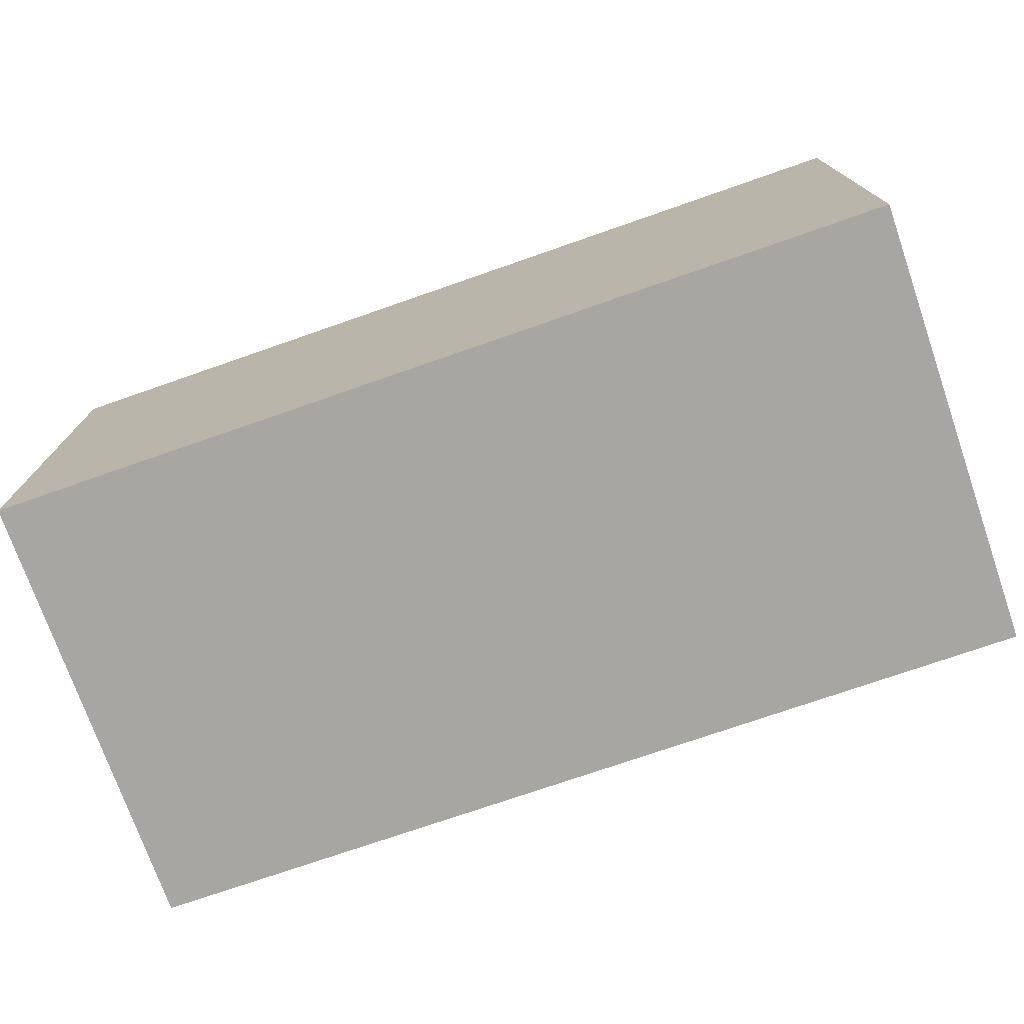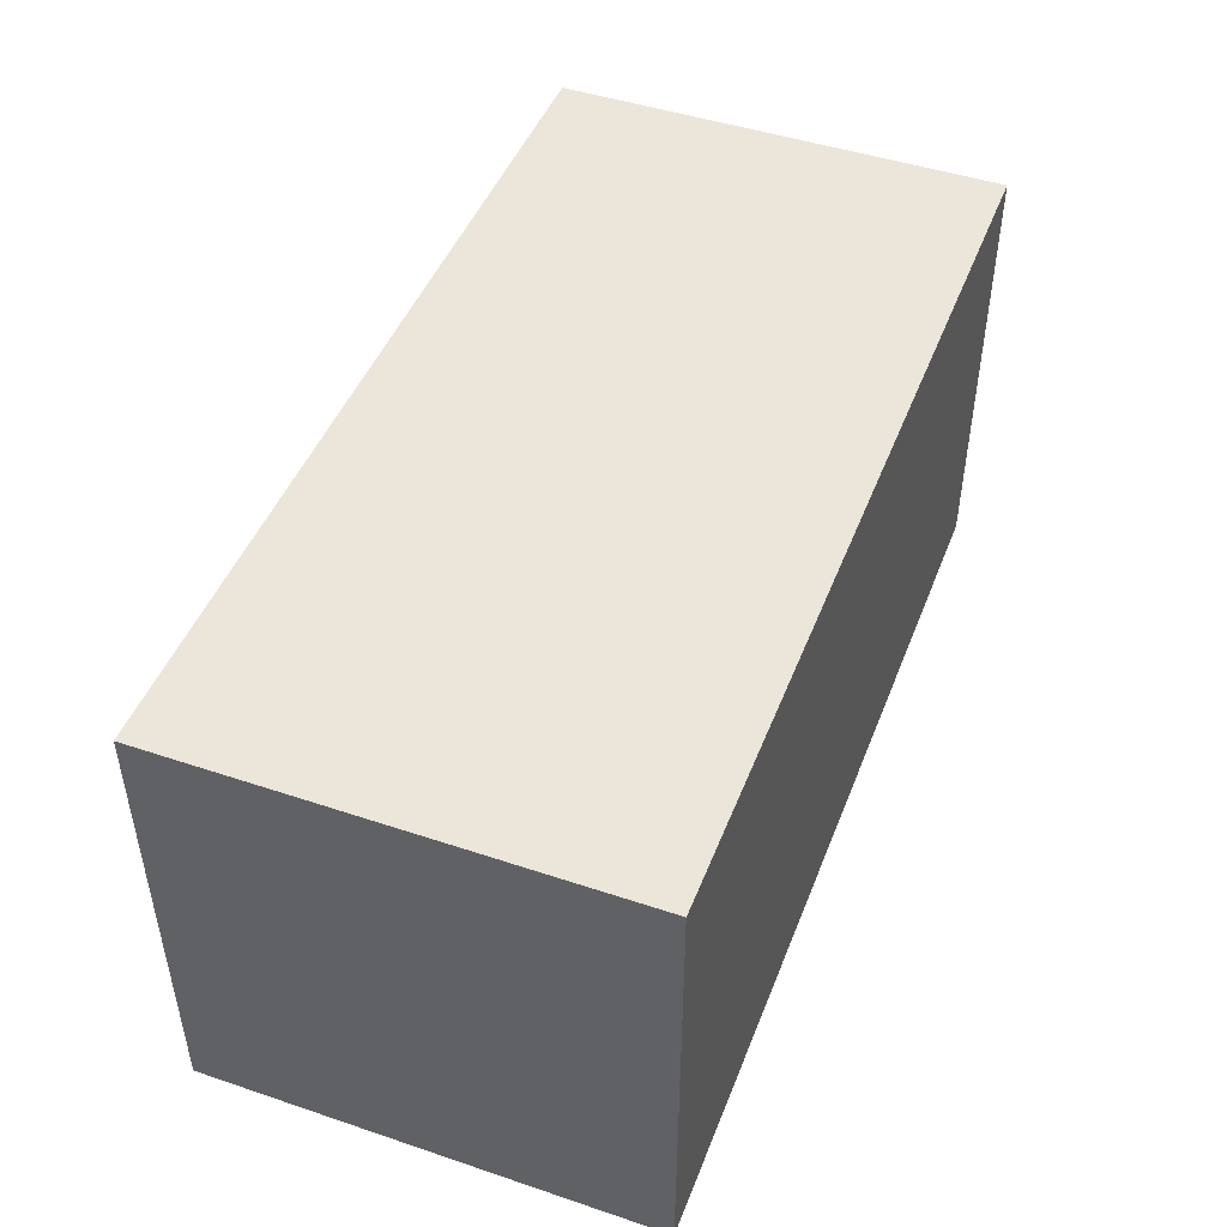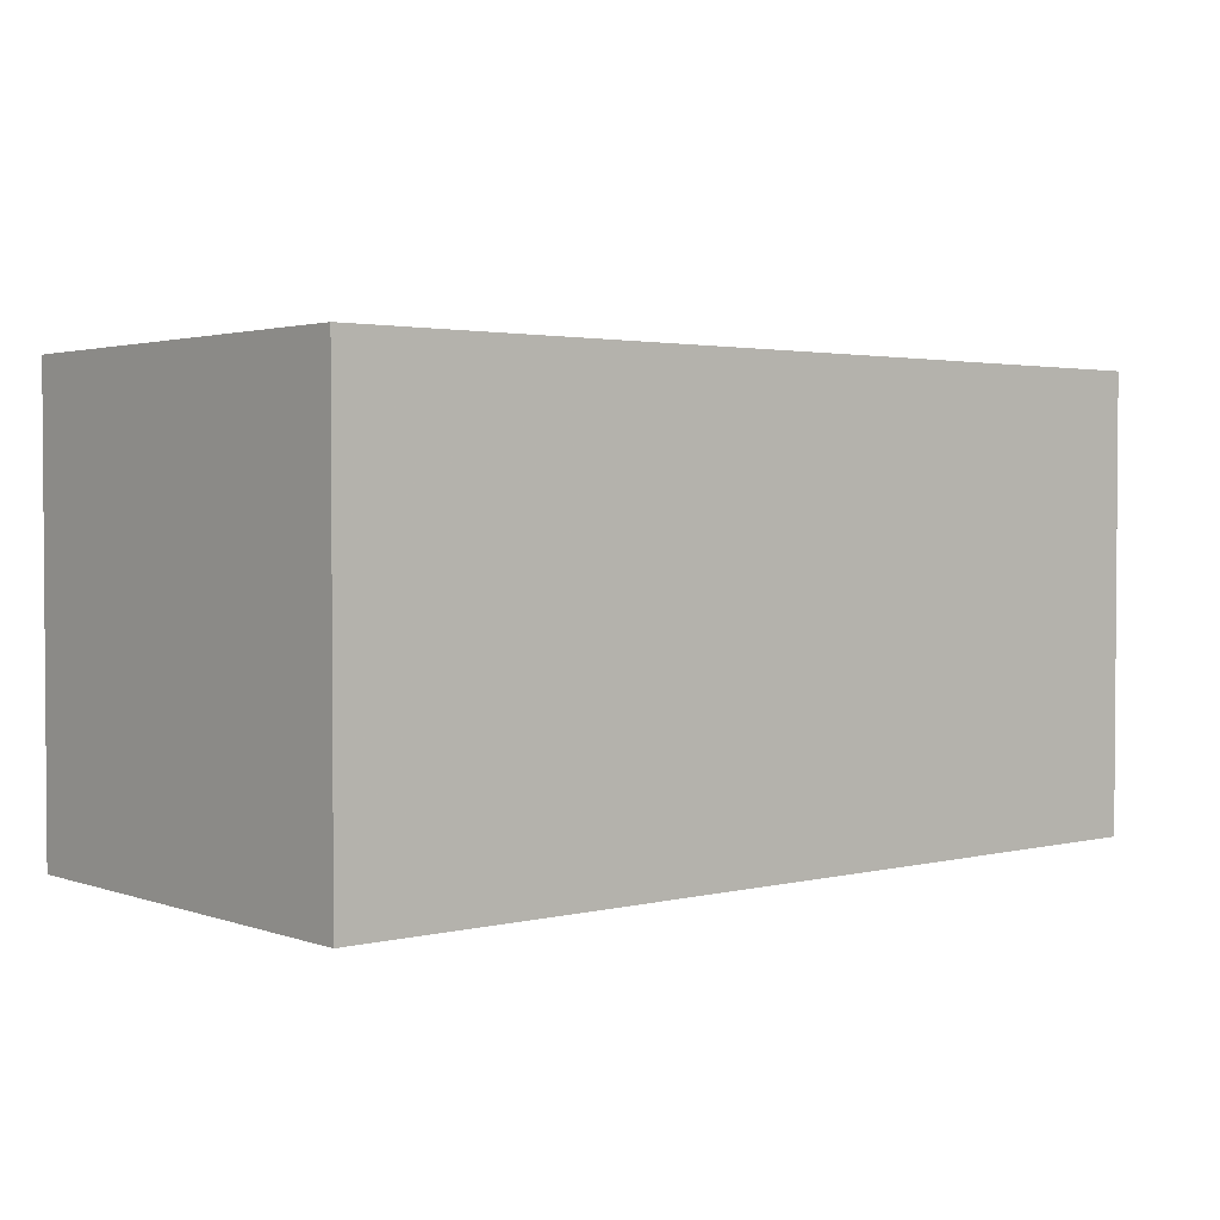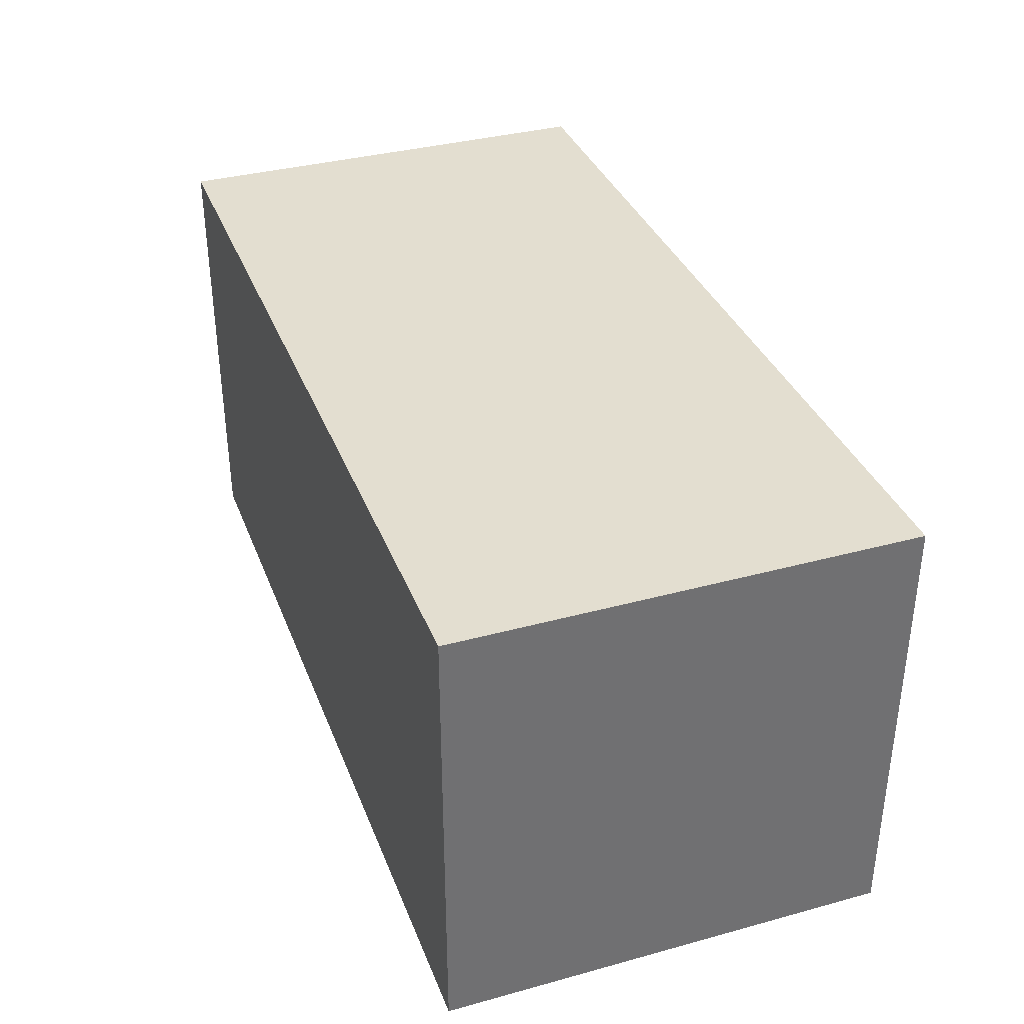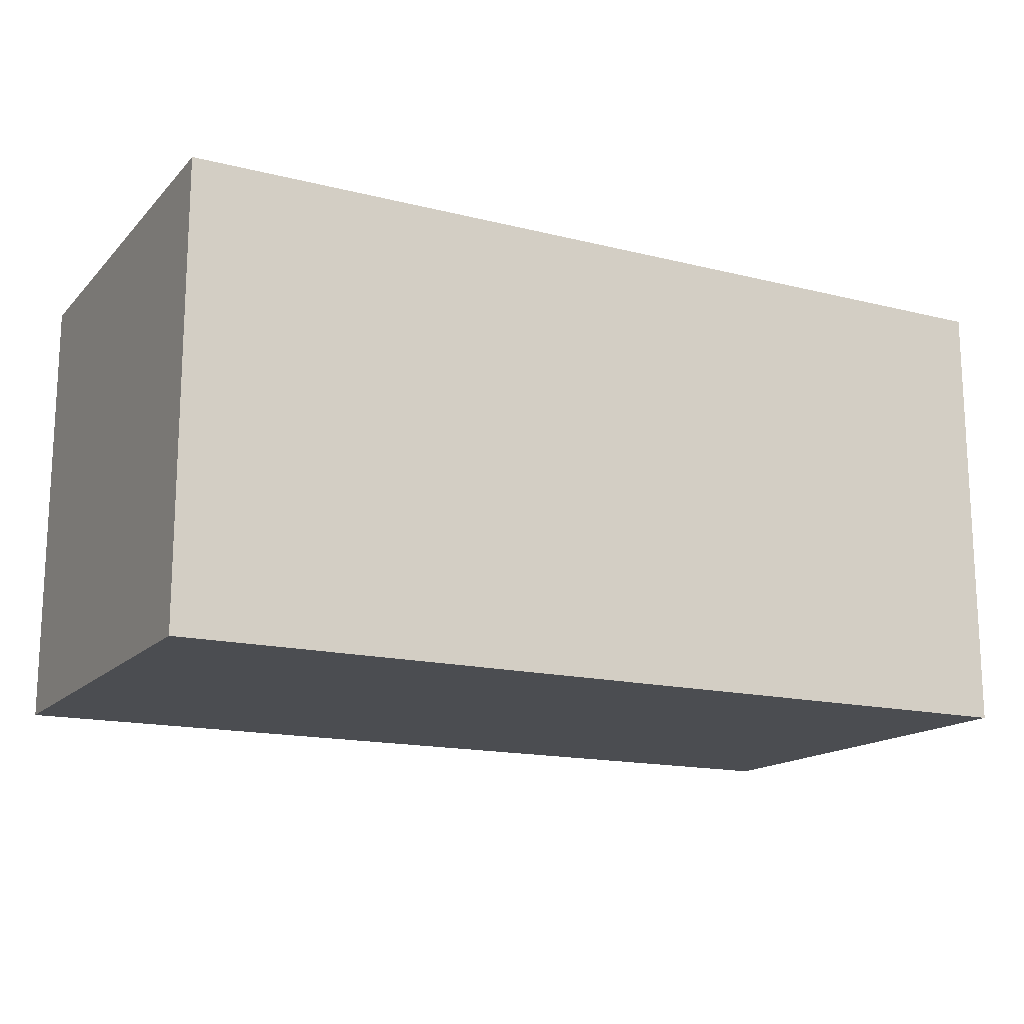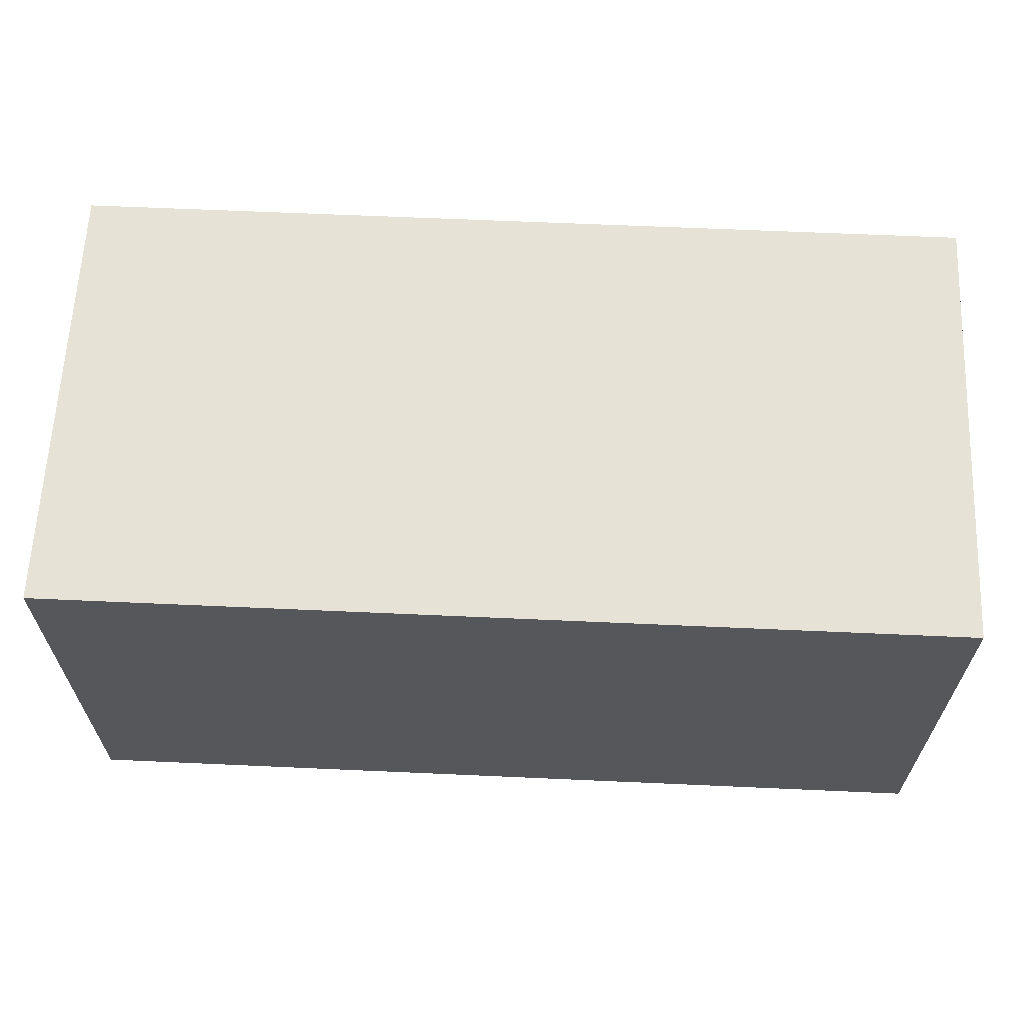
<metadata>
{"format":"obj","ext":"obj","renderer":"f3d","projection":"perspective","resolution":1024,"background":"white","views":[{"elev":-74.3,"azim":-160.8,"up":"+Y"},{"elev":46.8,"azim":-69.2,"up":"+Z"},{"elev":2.4,"azim":139.9,"up":"+Y"},{"elev":35.8,"azim":-109.7,"up":"+Y"},{"elev":-15.7,"azim":152.4,"up":"+Z"},{"elev":63.2,"azim":2.6,"up":"+Z"}]}
</metadata>
<code>
o obj_0
v 5 		18 		20
v -35 		18 		20
v -35 		-2 		20
v 5 		-2 		20
v 5 		18 		0
v -35 		18 		0
v 5 		-2 		0
v -35 		-2 		0
g group_0_10988977
f 1 2 3
f 1 3 4
f 1 5 6
f 1 6 2
f 7 8 6
f 7 6 5
f 2 6 8
f 2 8 3
f 4 7 5
f 4 5 1
f 3 8 7
f 3 7 4

</code>
